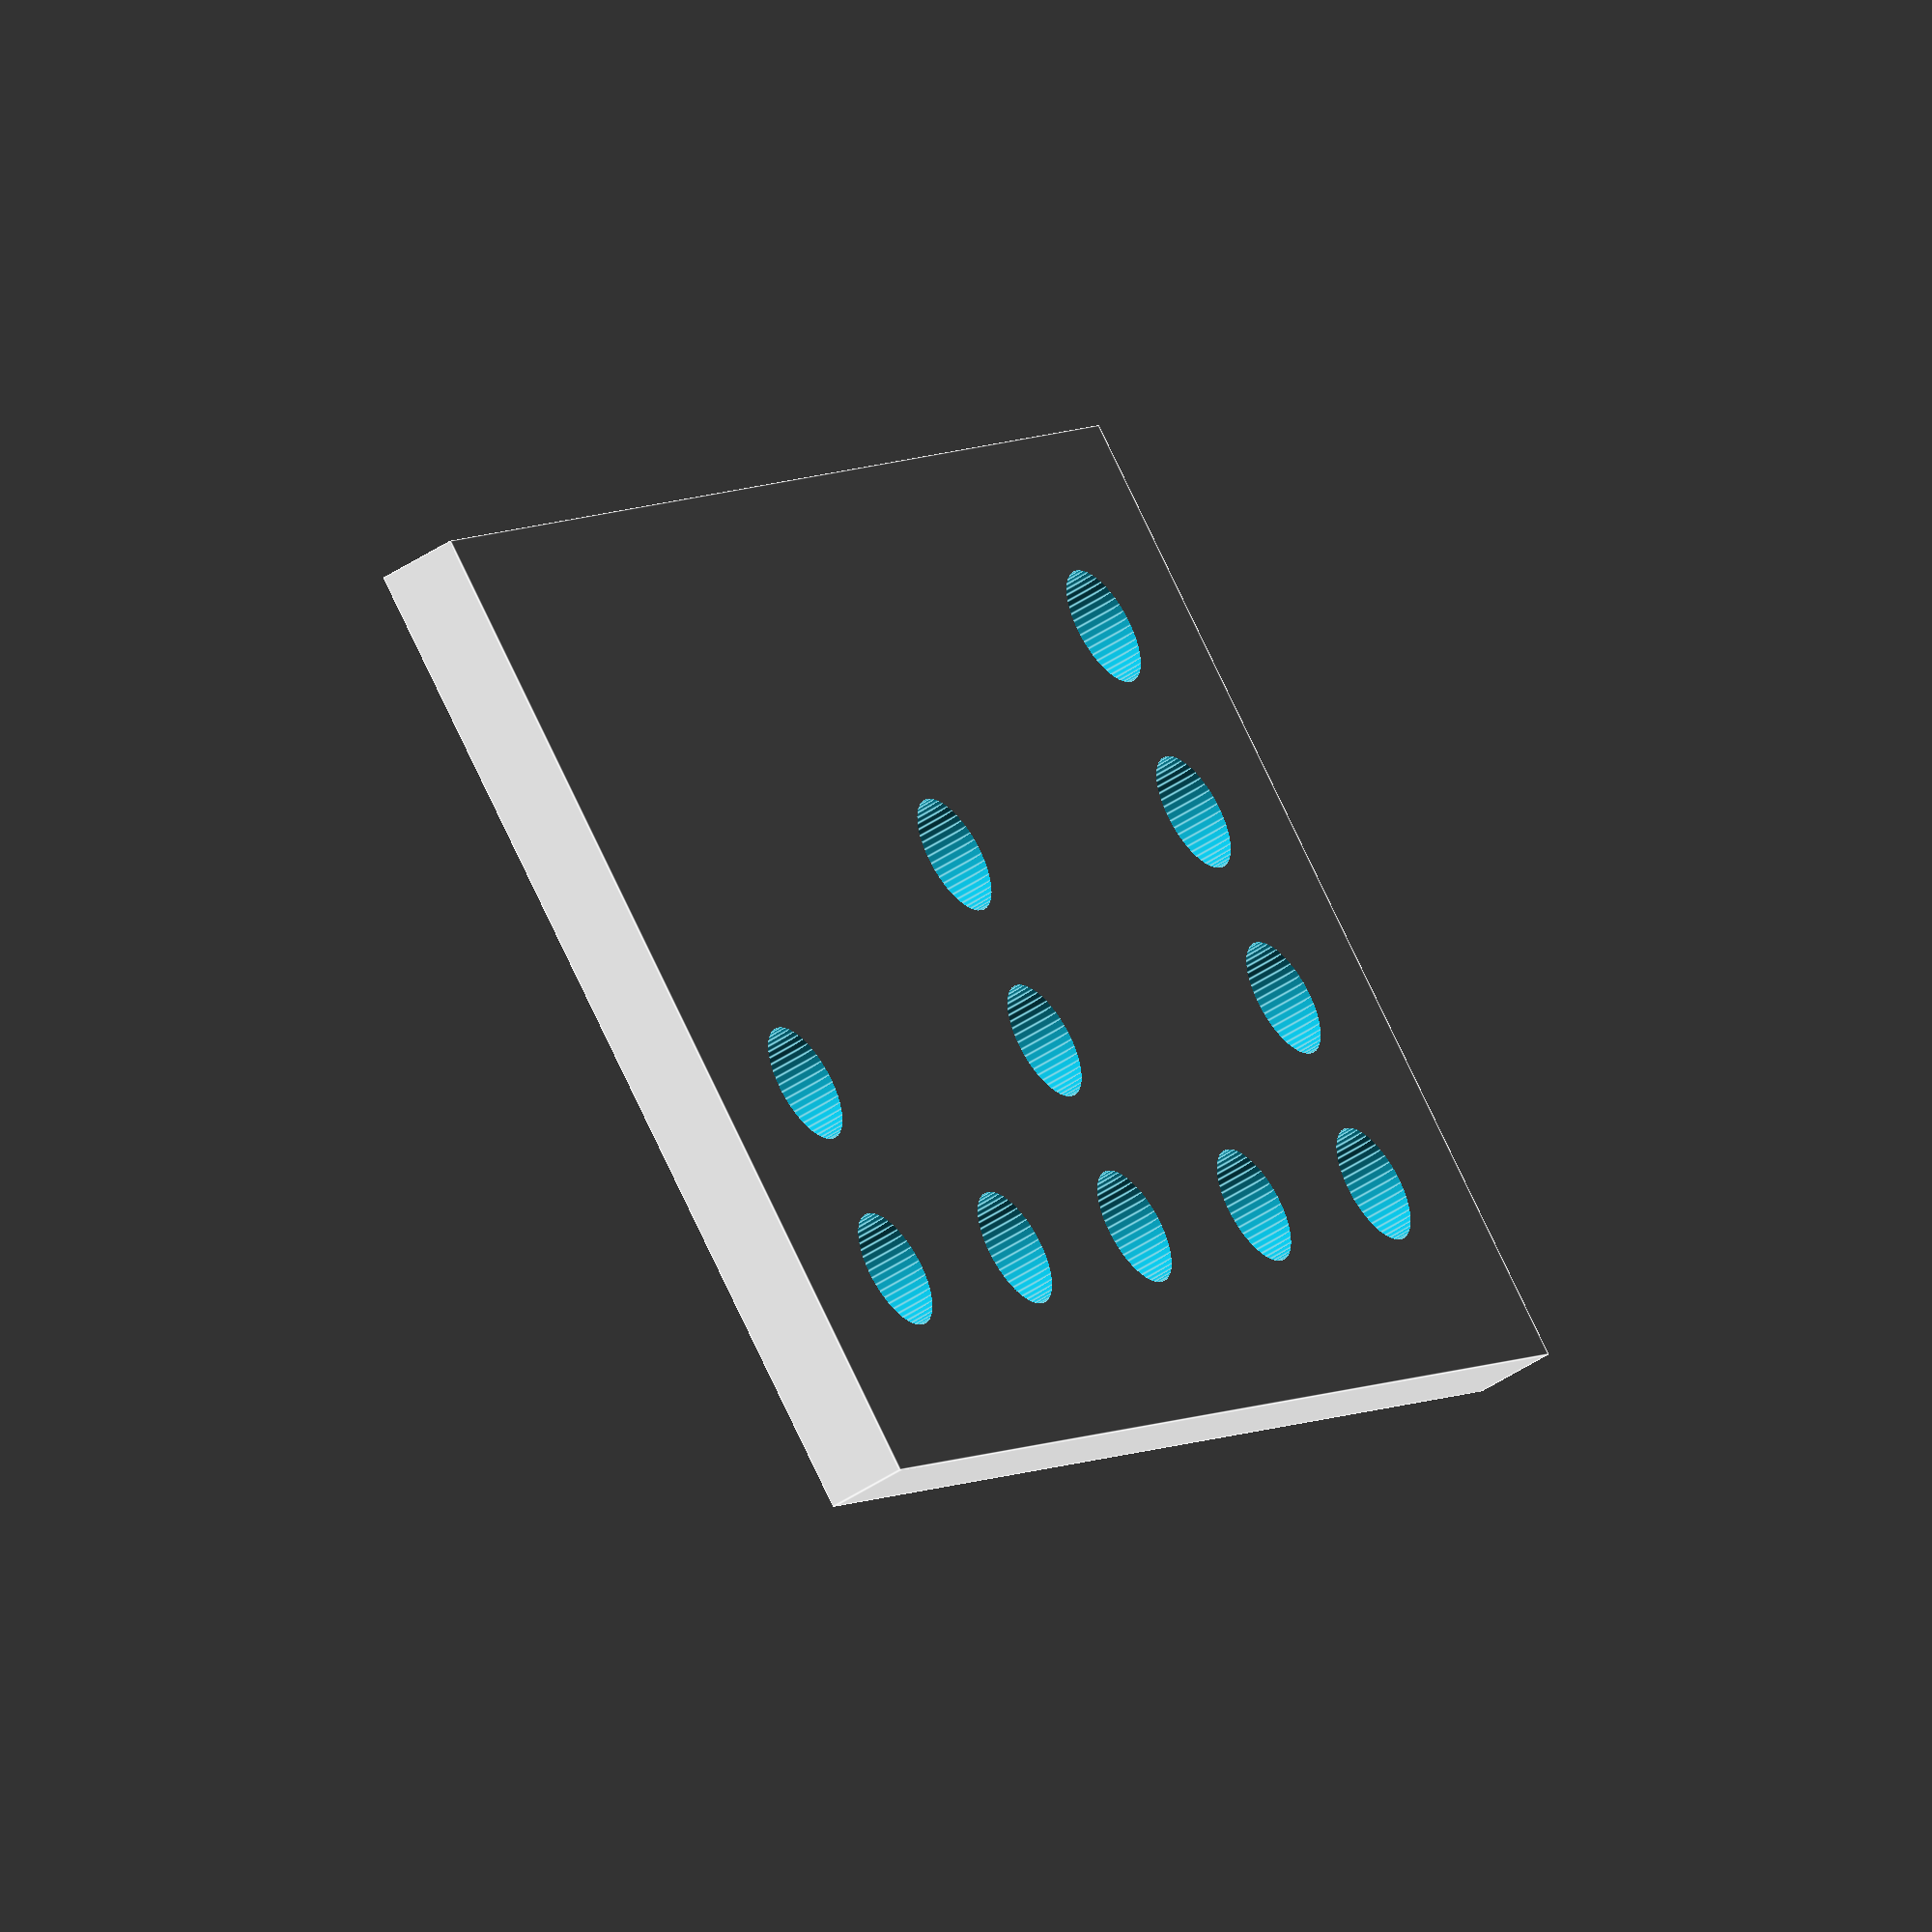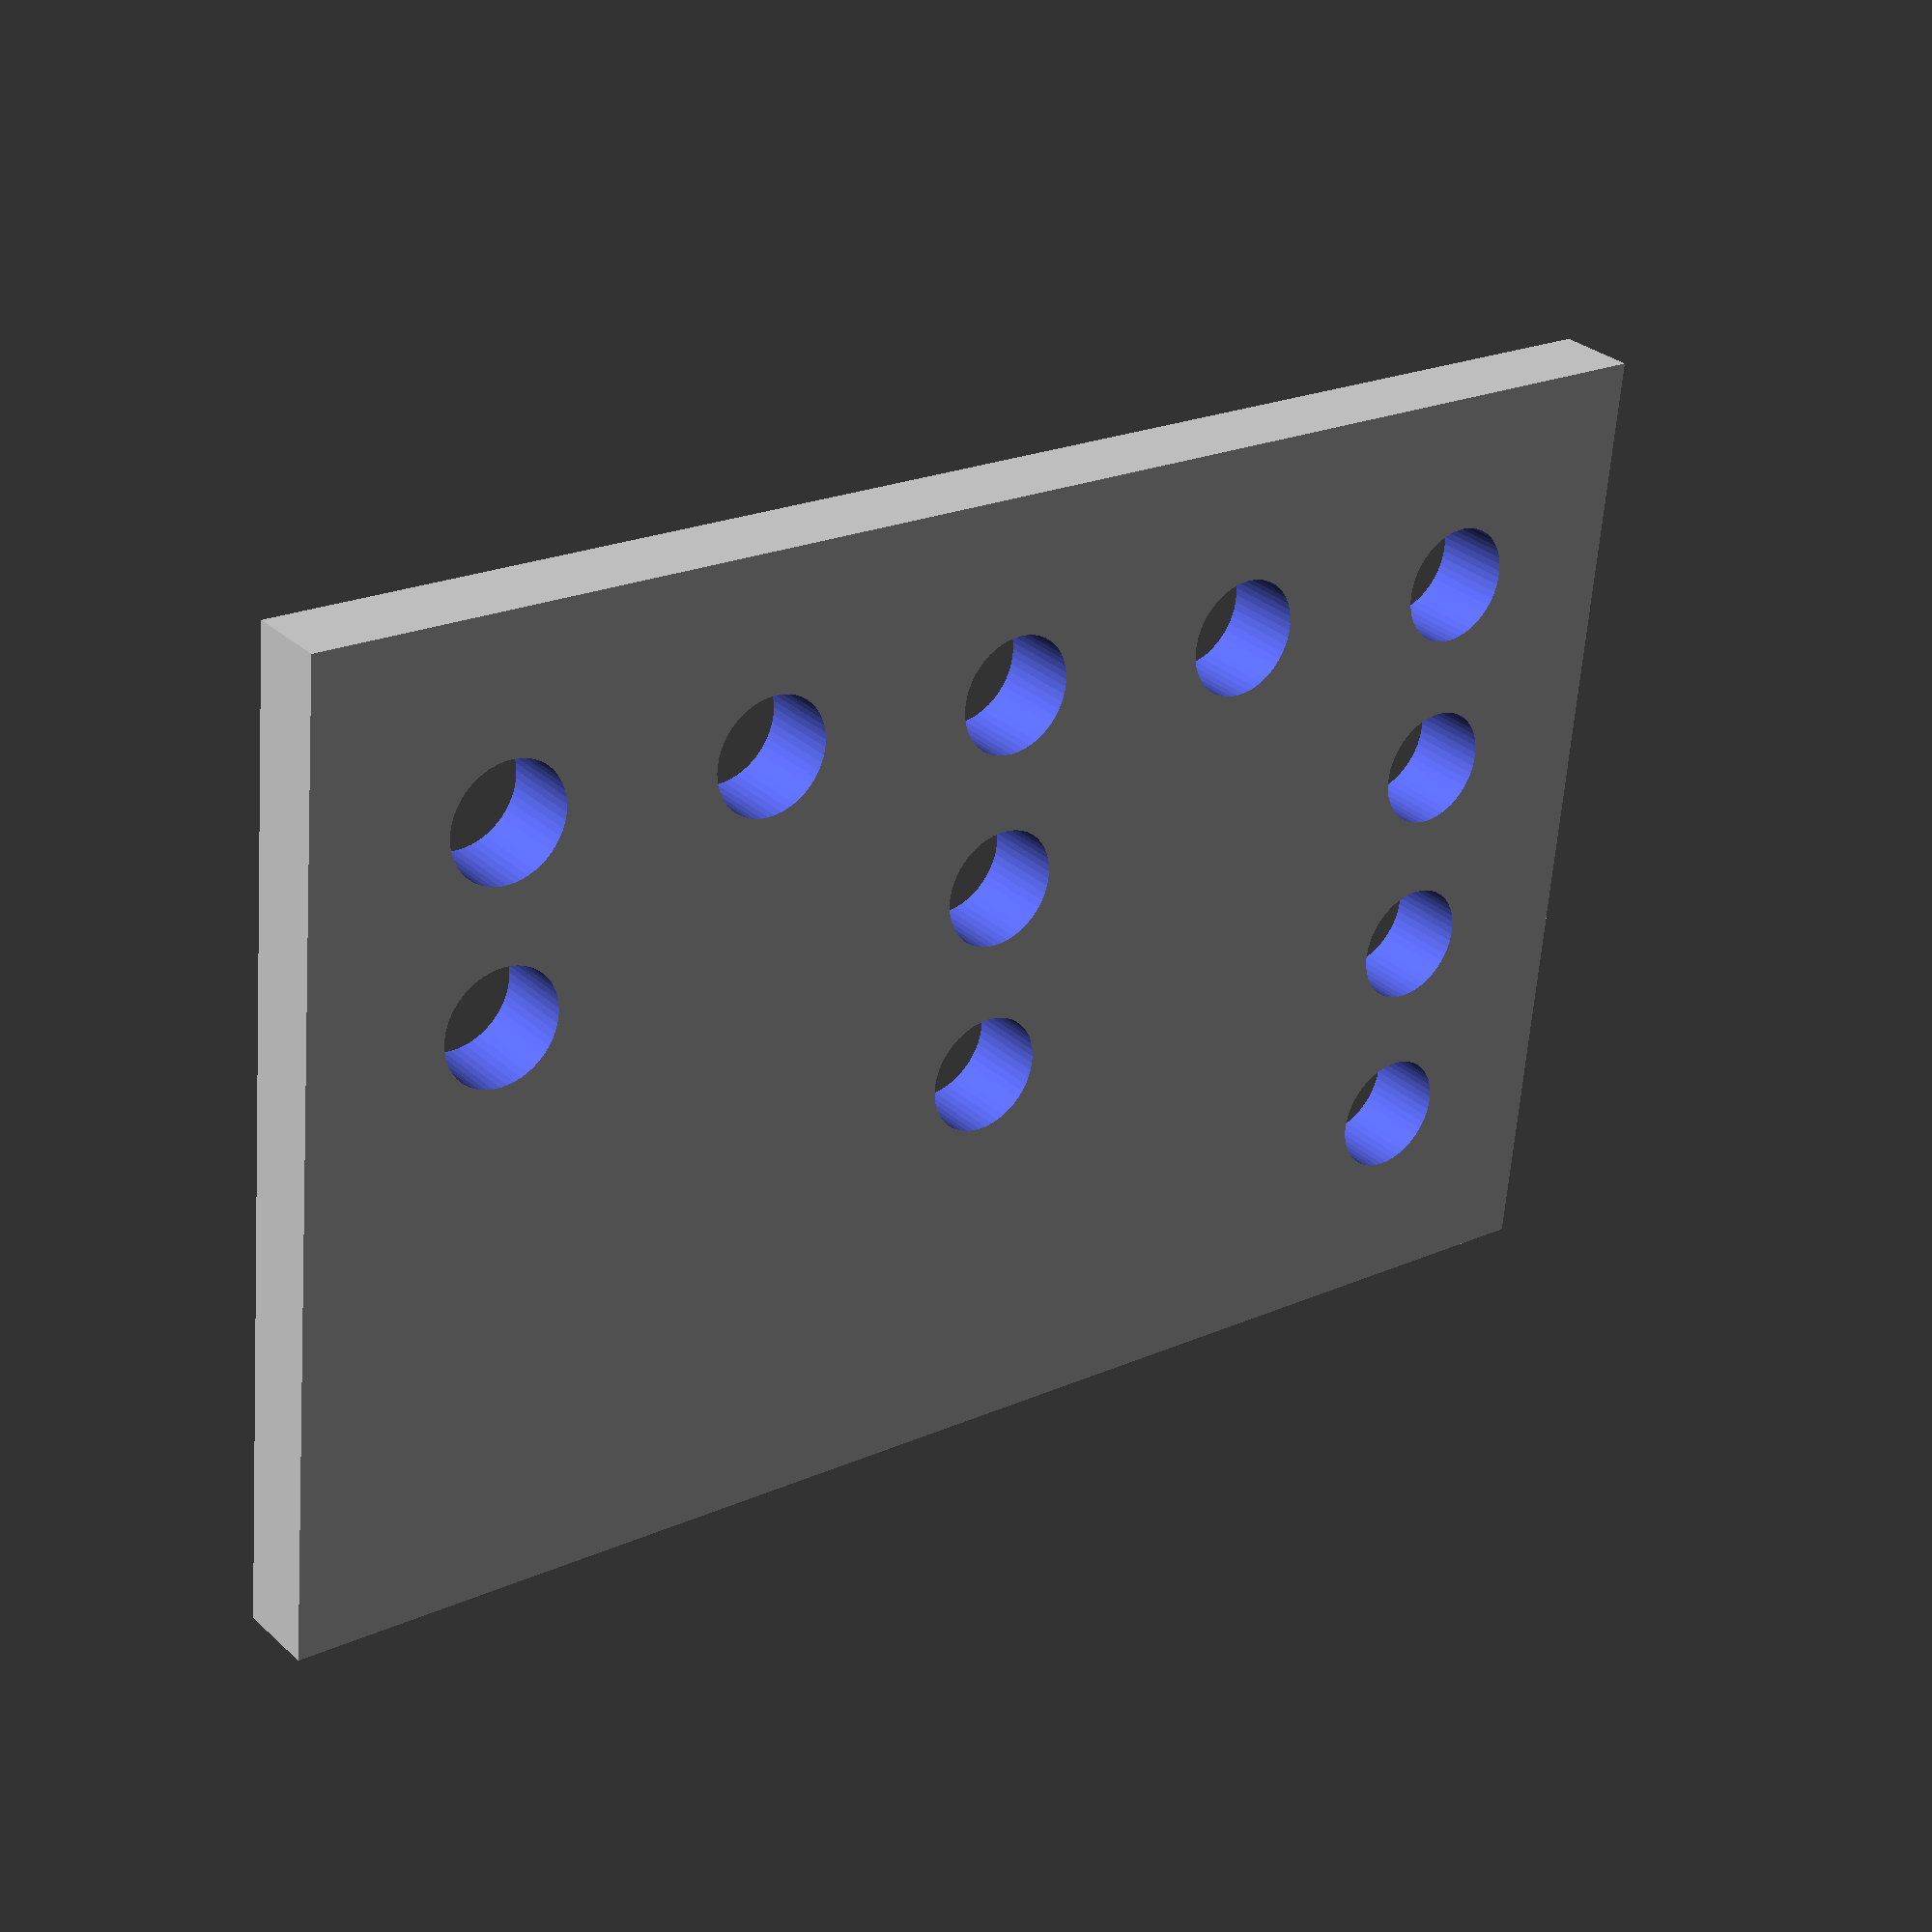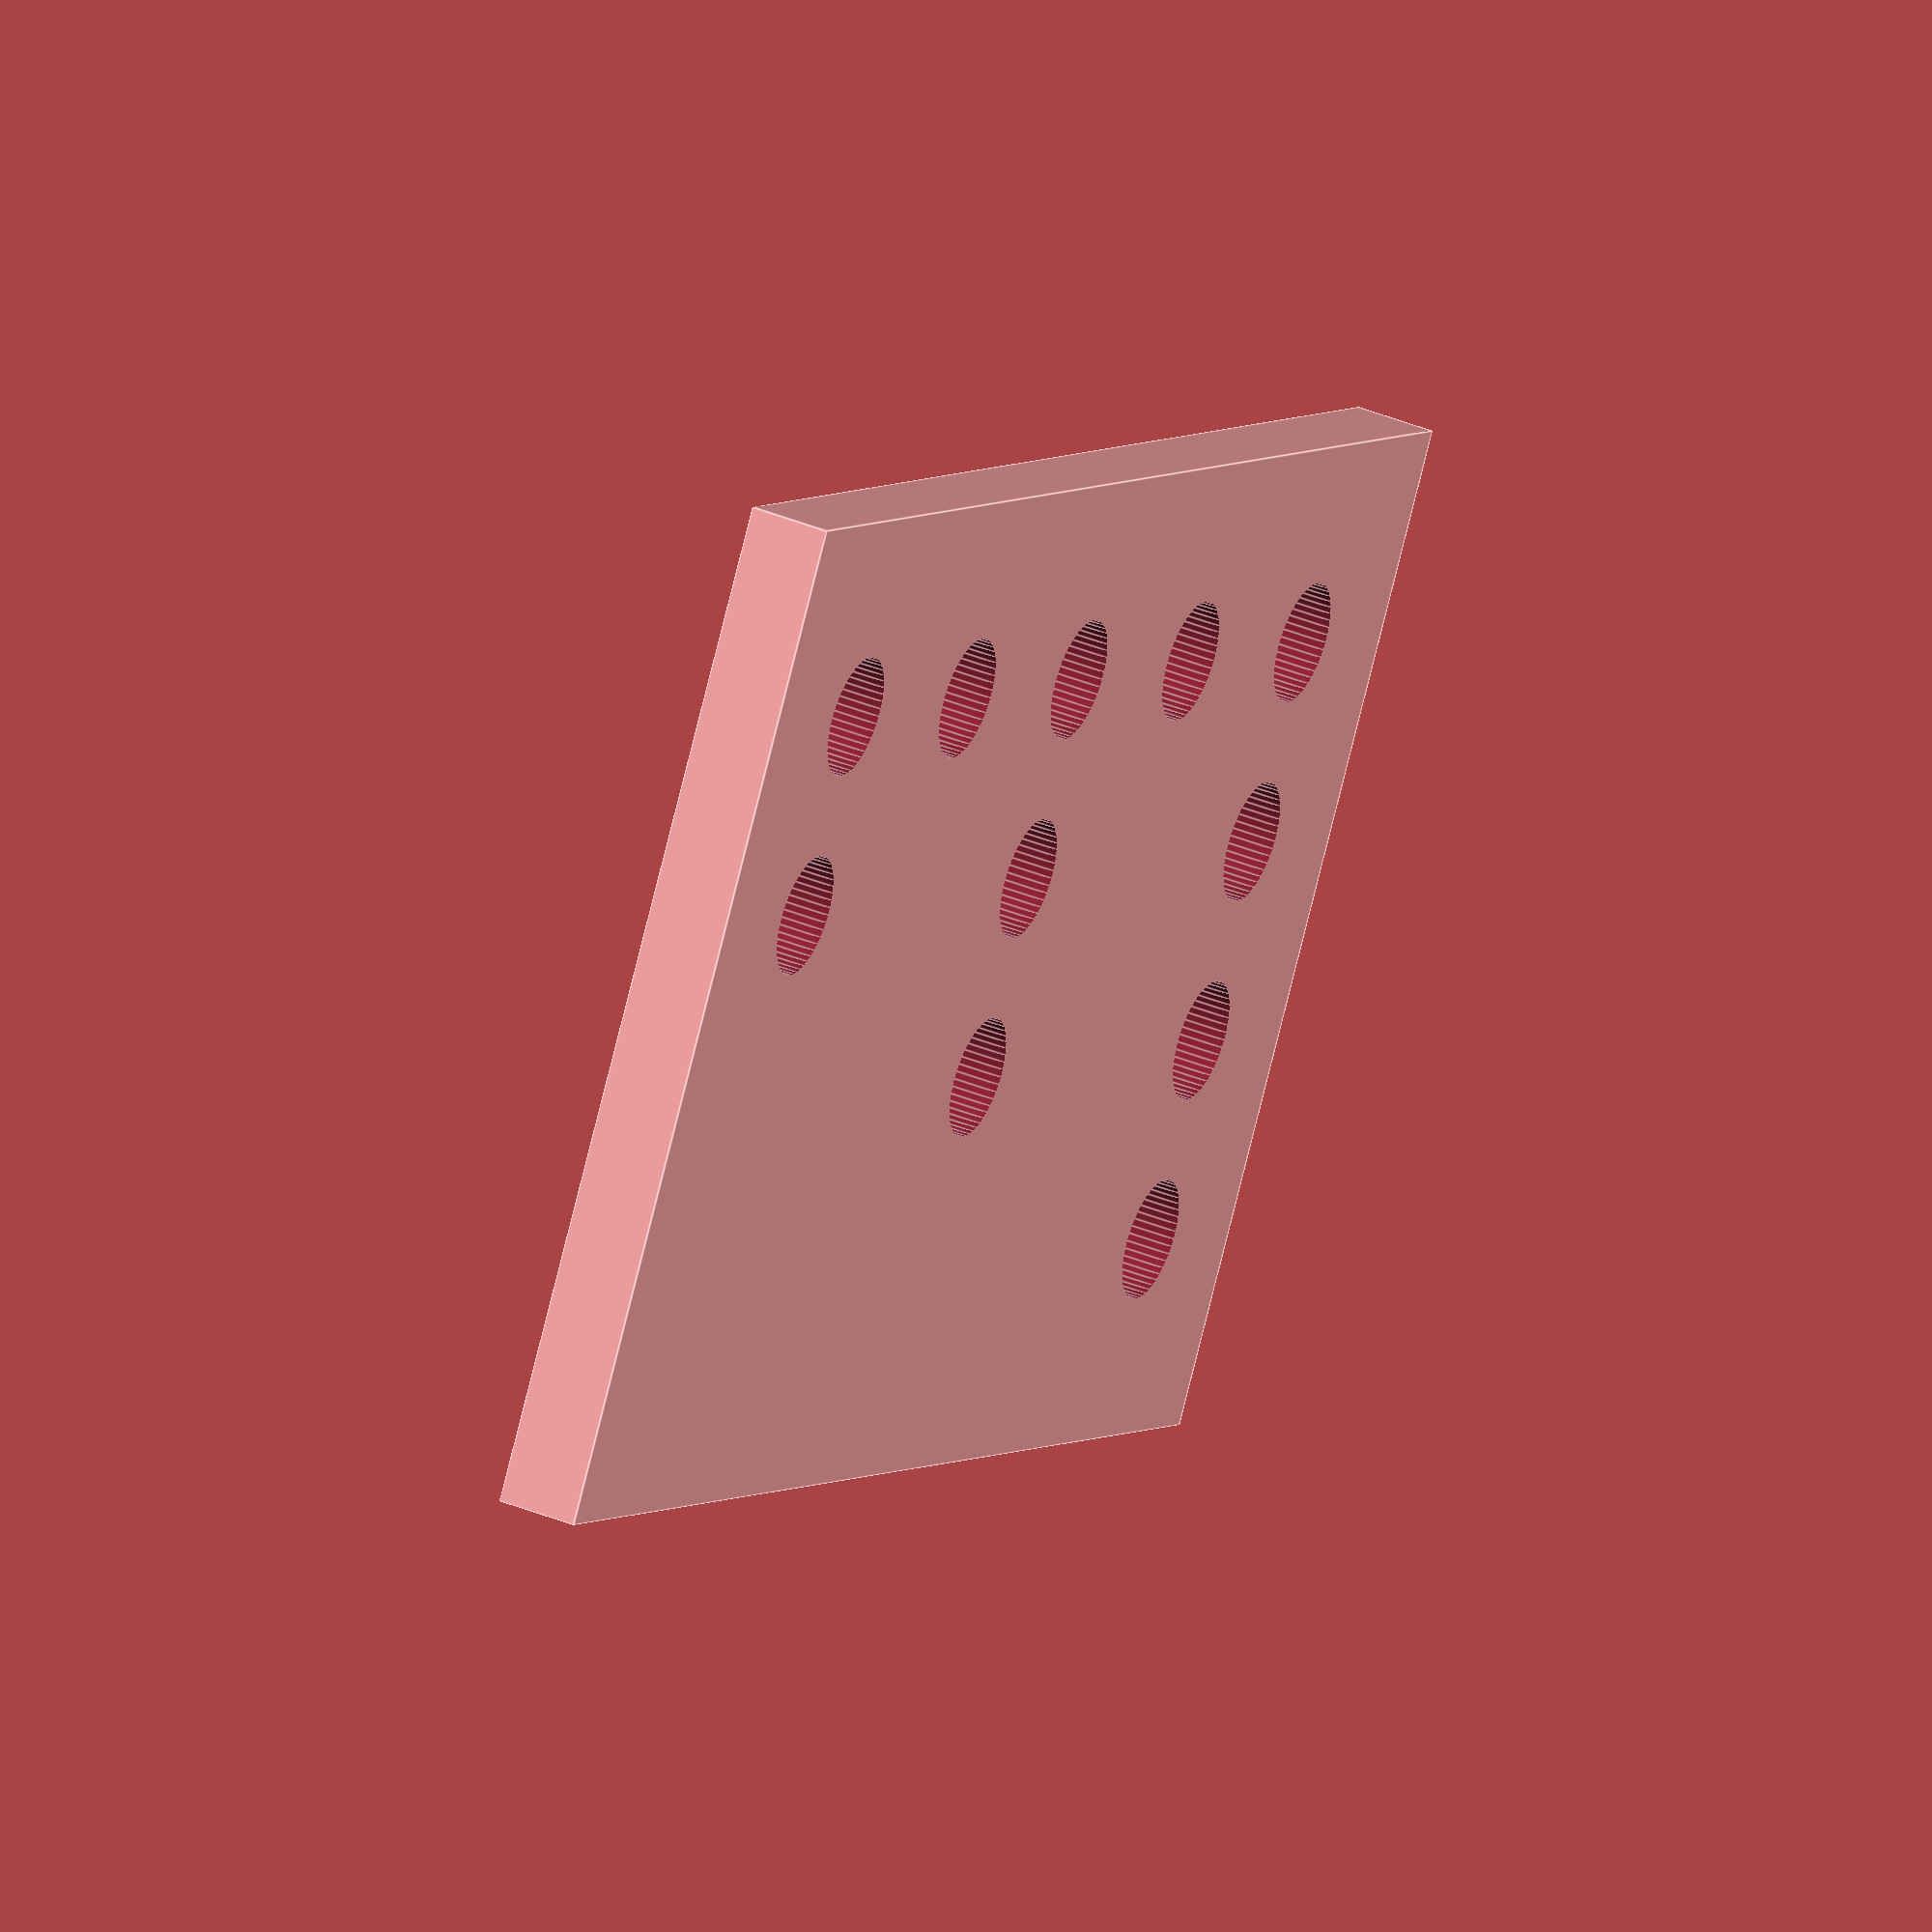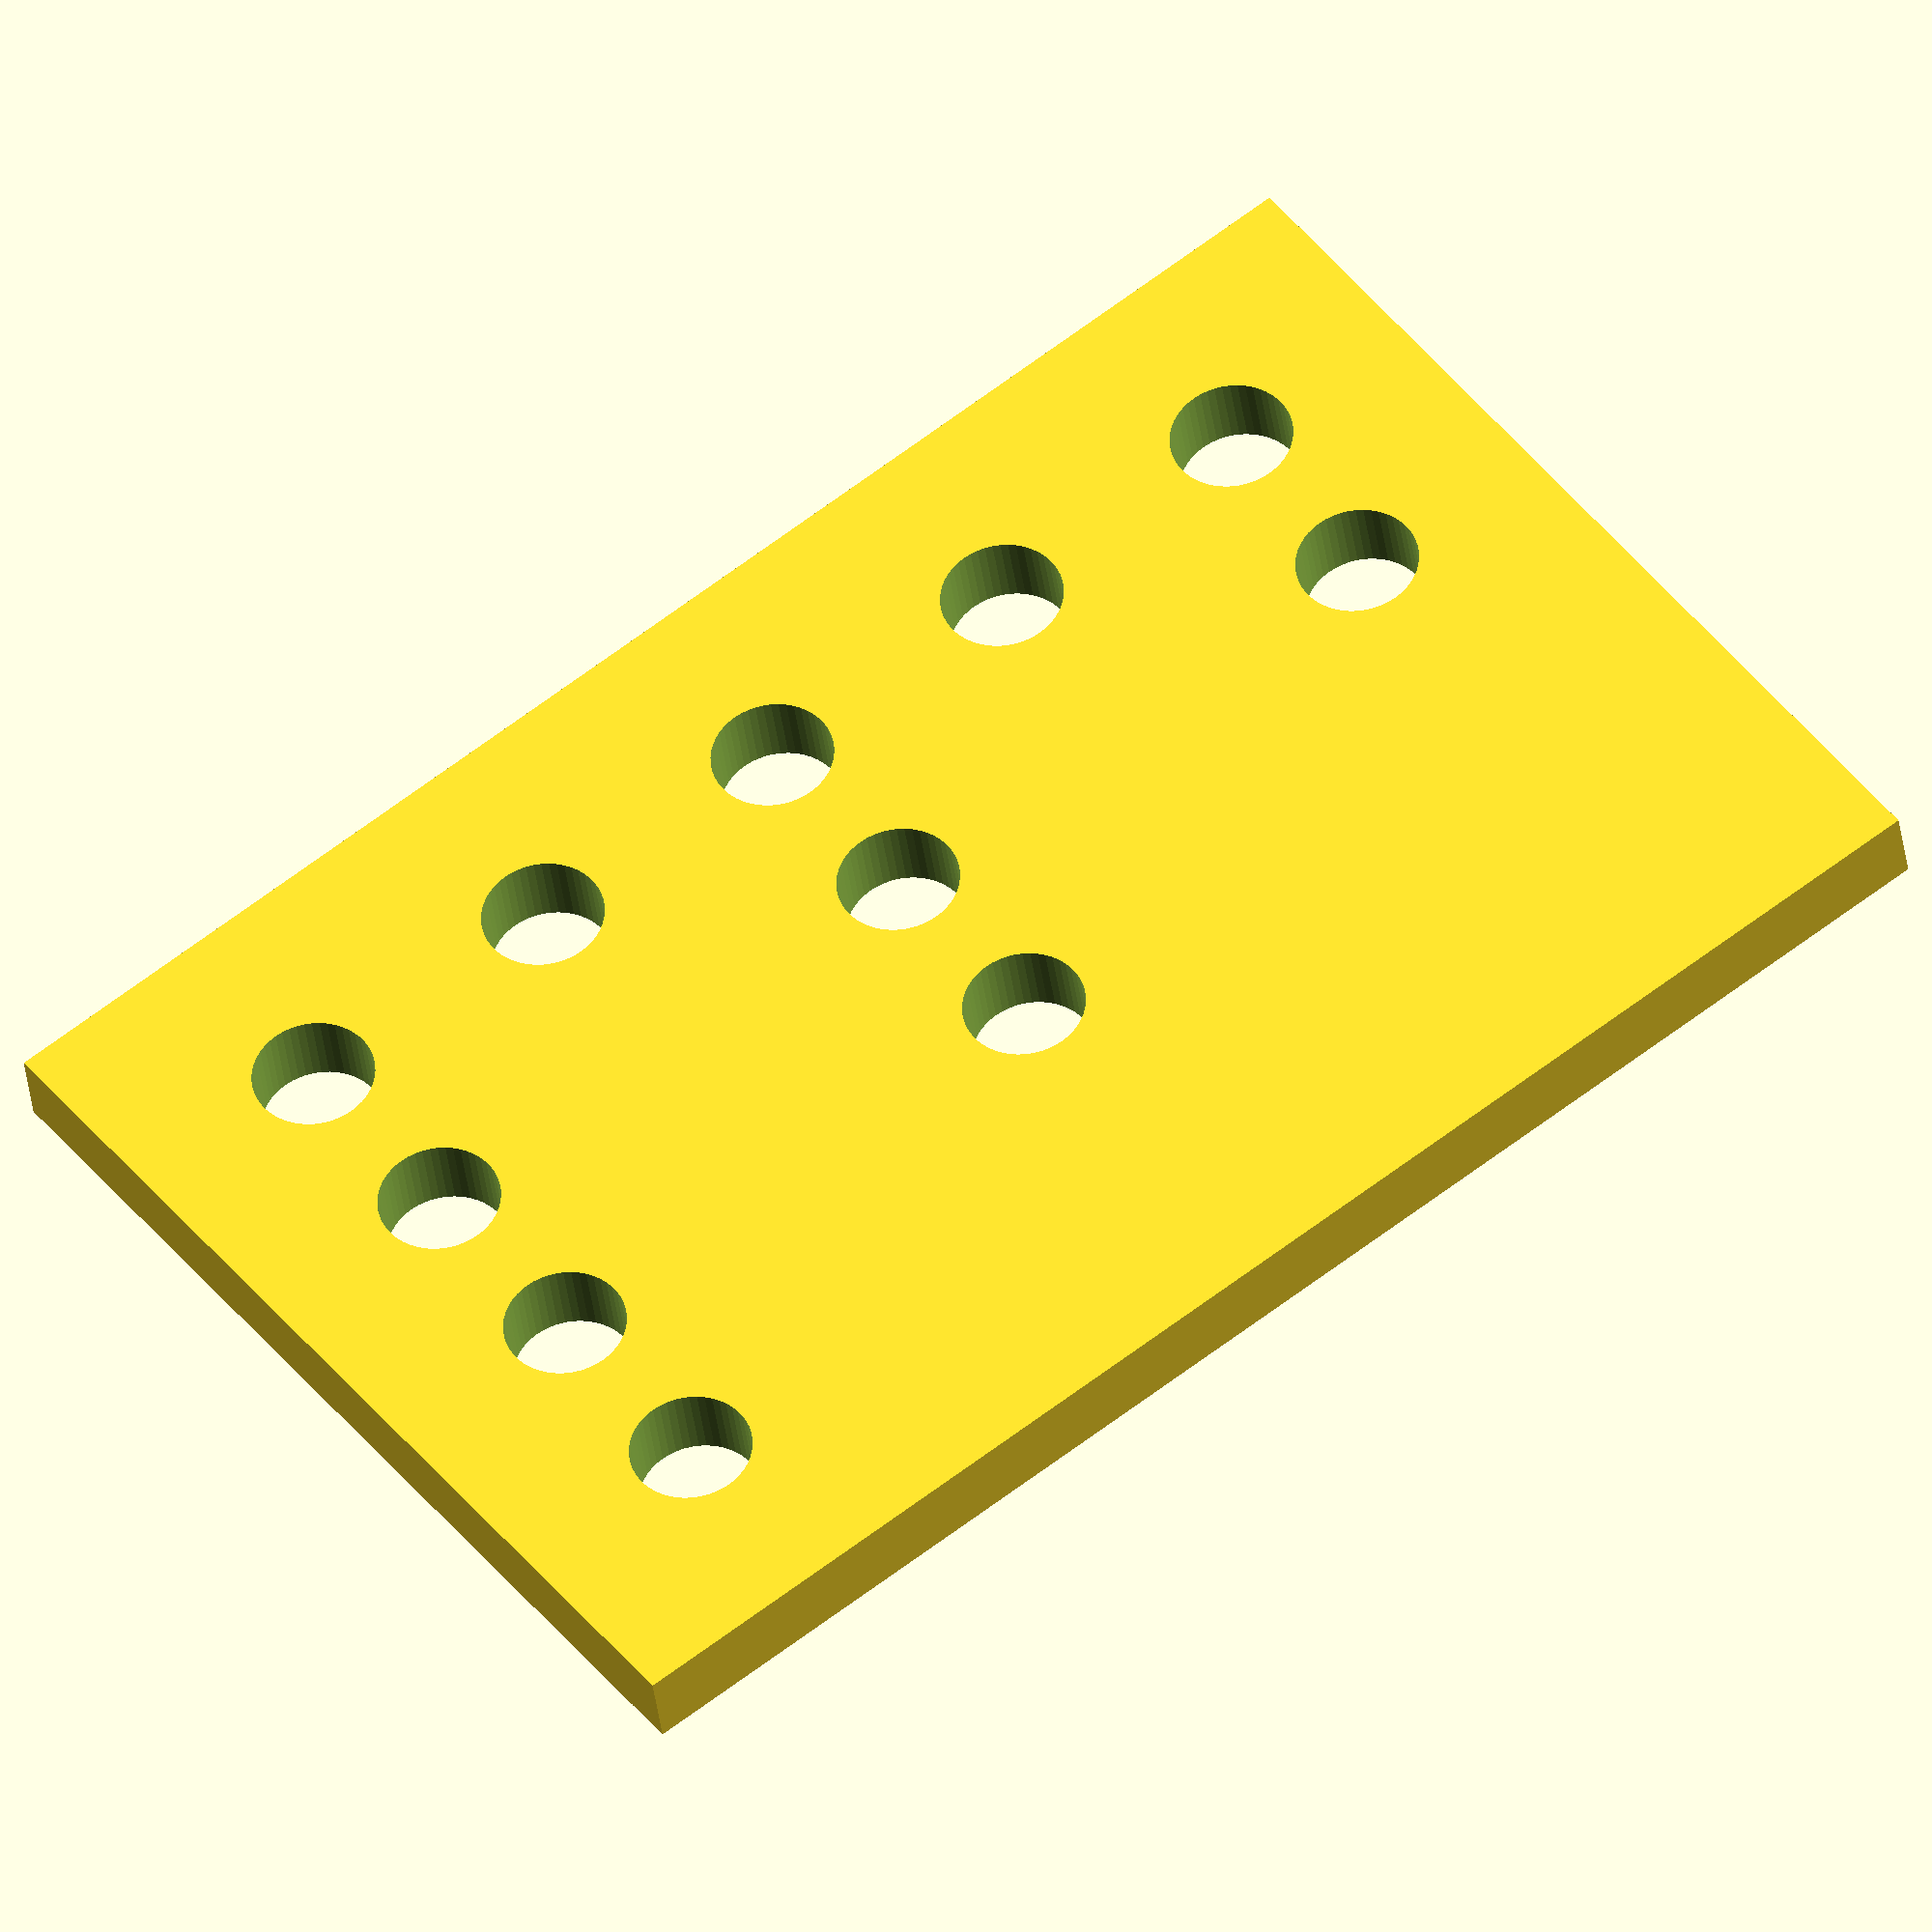
<openscad>
$fn = 50;

led_r = 1.5;
margin_y = 5;
margin_x = 5;
base_skip_x = 5;
base_skip_y = 7;
thickness = 2;
eps = 0.05;

pattern = [
    [1, 1, 1, 1 ],
    [1, 0, 0, 0 ],
    [1, 1, 1, 0 ],
    [1, 0, 0, 0 ],
    [1, 1, 0 ,0 ]
];


rows = len(pattern);
cols = len(pattern[0]);

plate_w = (cols - 1) * base_skip_x + 2 * margin_x;
plate_h = (rows - 1) * base_skip_y + 2 * margin_y;

difference() {
    cube ([plate_w, plate_h, thickness]);

    translate([margin_x, margin_y + (rows - 1) * base_skip_y, 0])
        sieve();
}

module sieve() {
    for (y = [0 : rows - 1])
        for (x = [0 : cols - 1])
        {
            if (pattern[y][x] == 1)
                translate([x * base_skip_x, - y * base_skip_y, thickness / 2])
                    cylinder(r=led_r, h=thickness + 2 * eps, center=true);
        }
}
</openscad>
<views>
elev=48.1 azim=316.5 roll=126.6 proj=o view=edges
elev=329.8 azim=95.3 roll=322.1 proj=p view=wireframe
elev=320.6 azim=122.4 roll=297.0 proj=o view=edges
elev=216.1 azim=307.5 roll=353.2 proj=o view=wireframe
</views>
